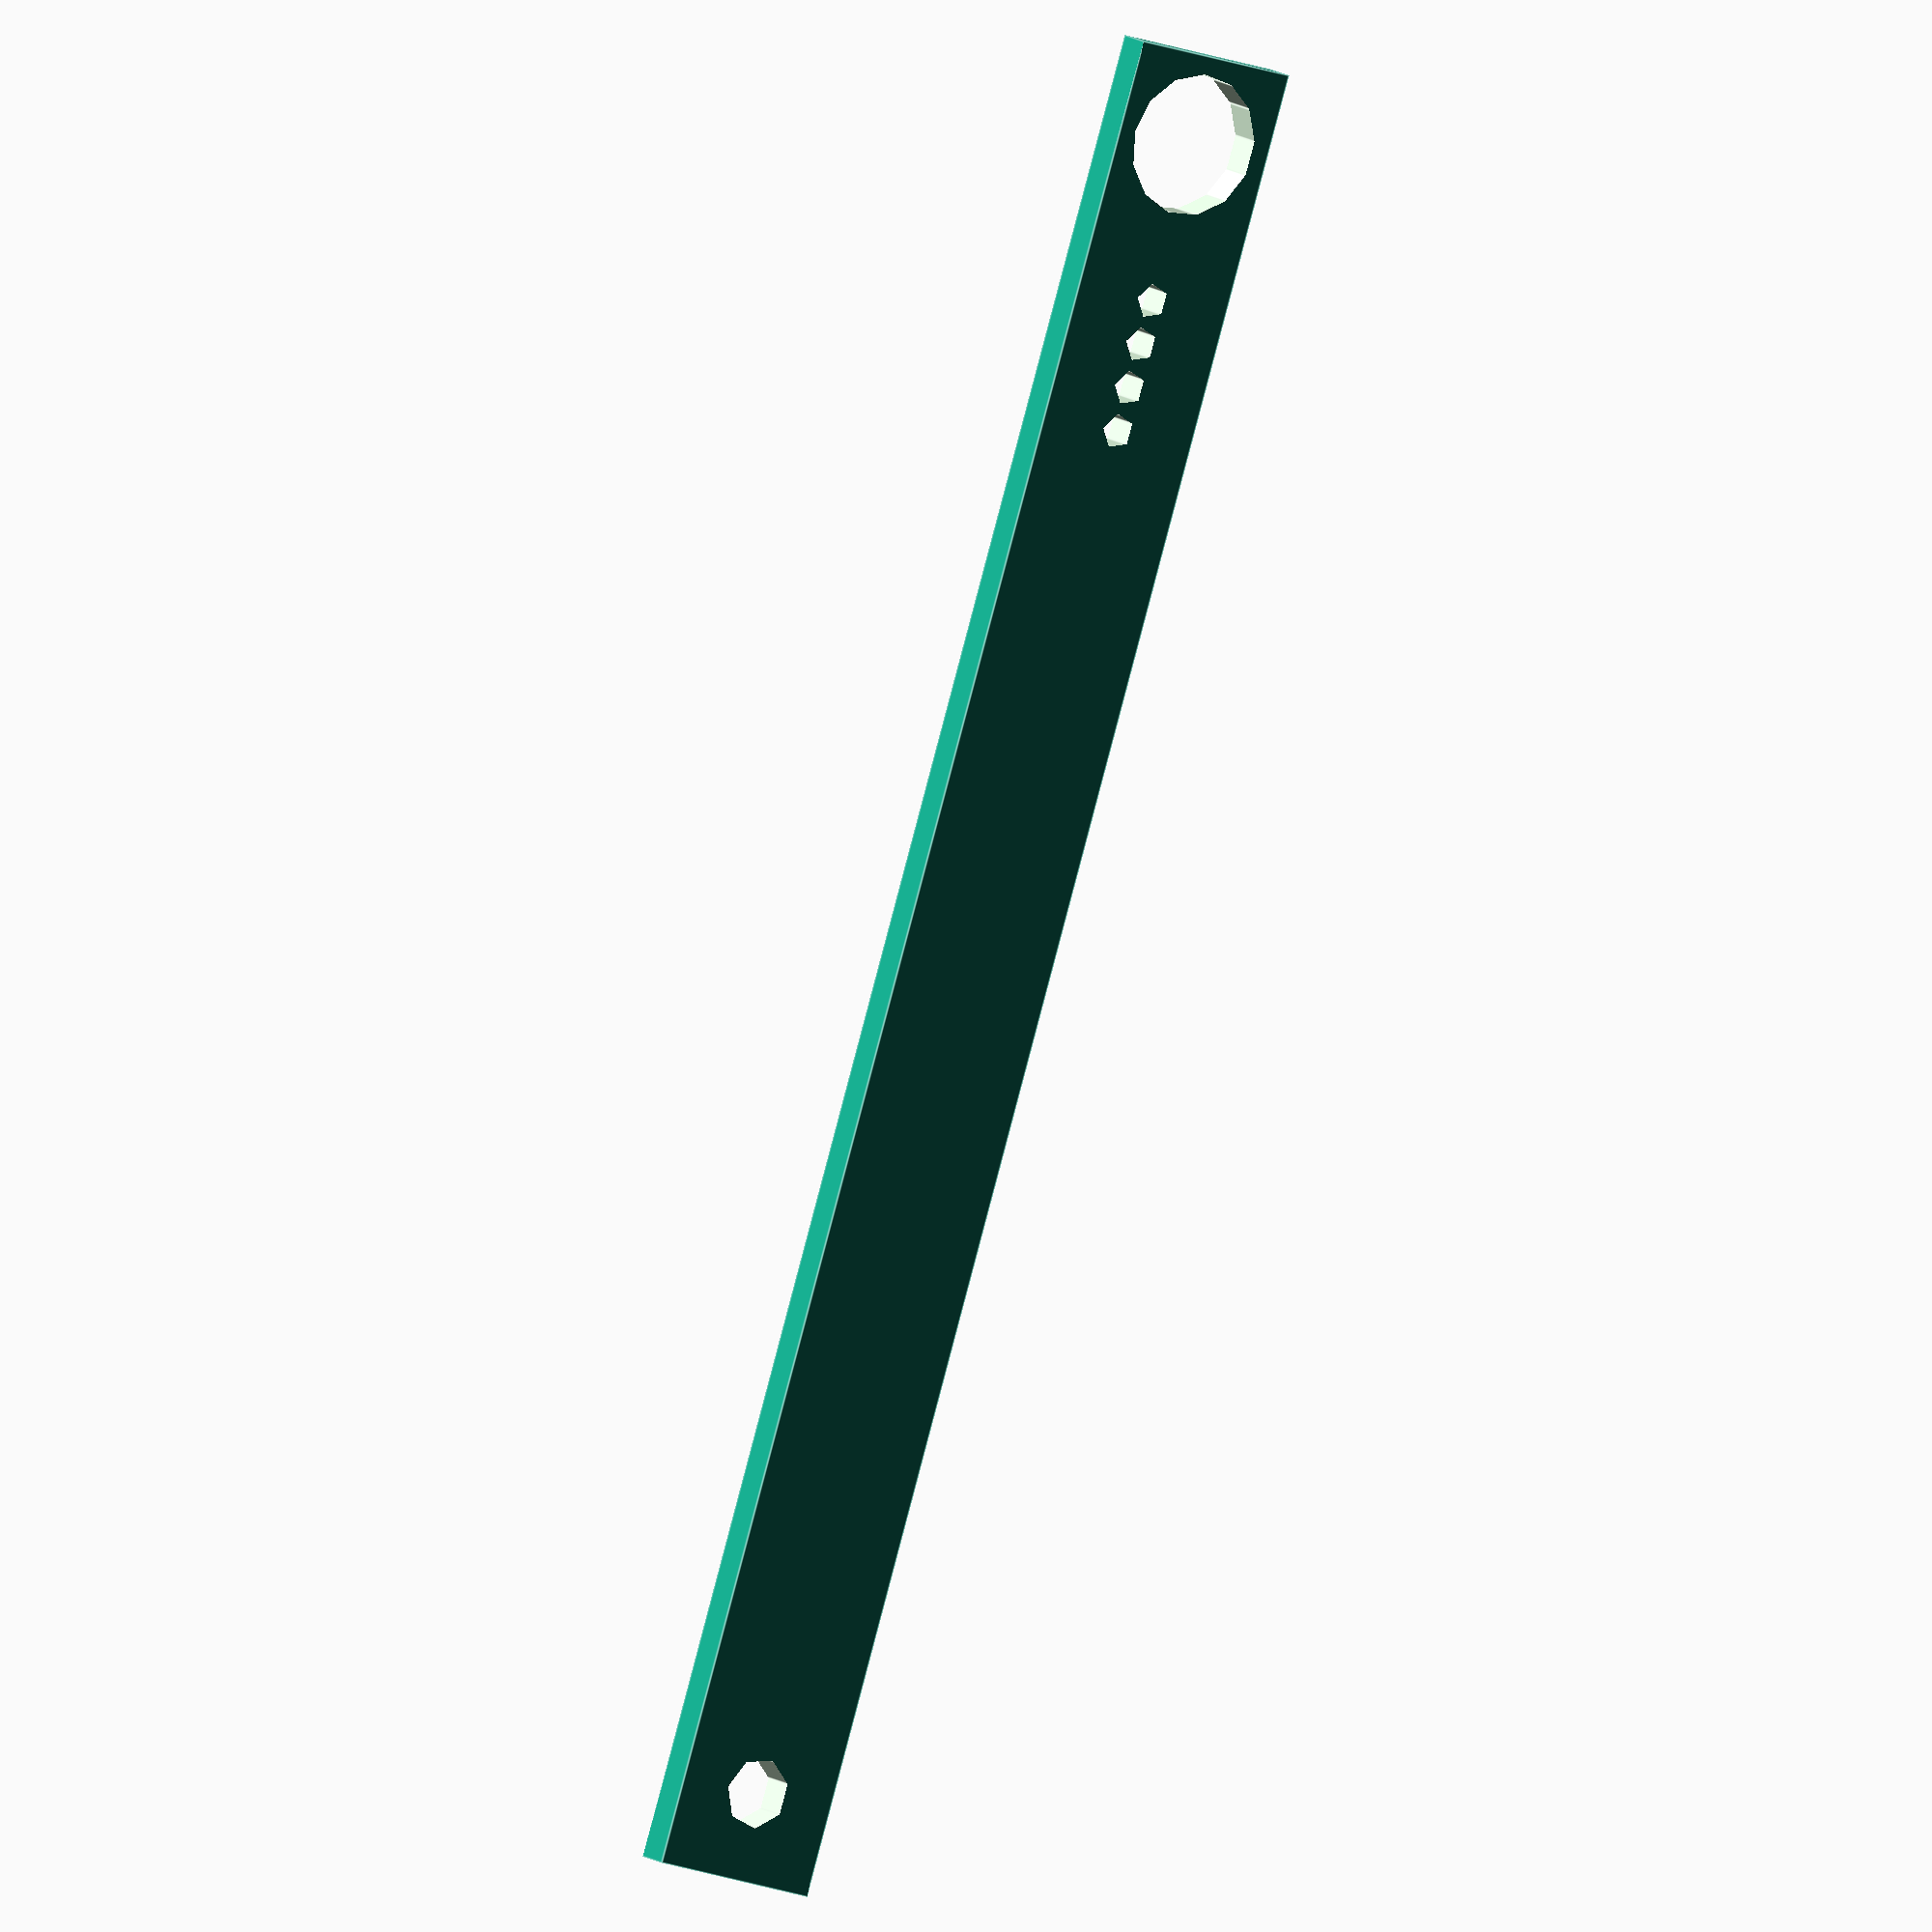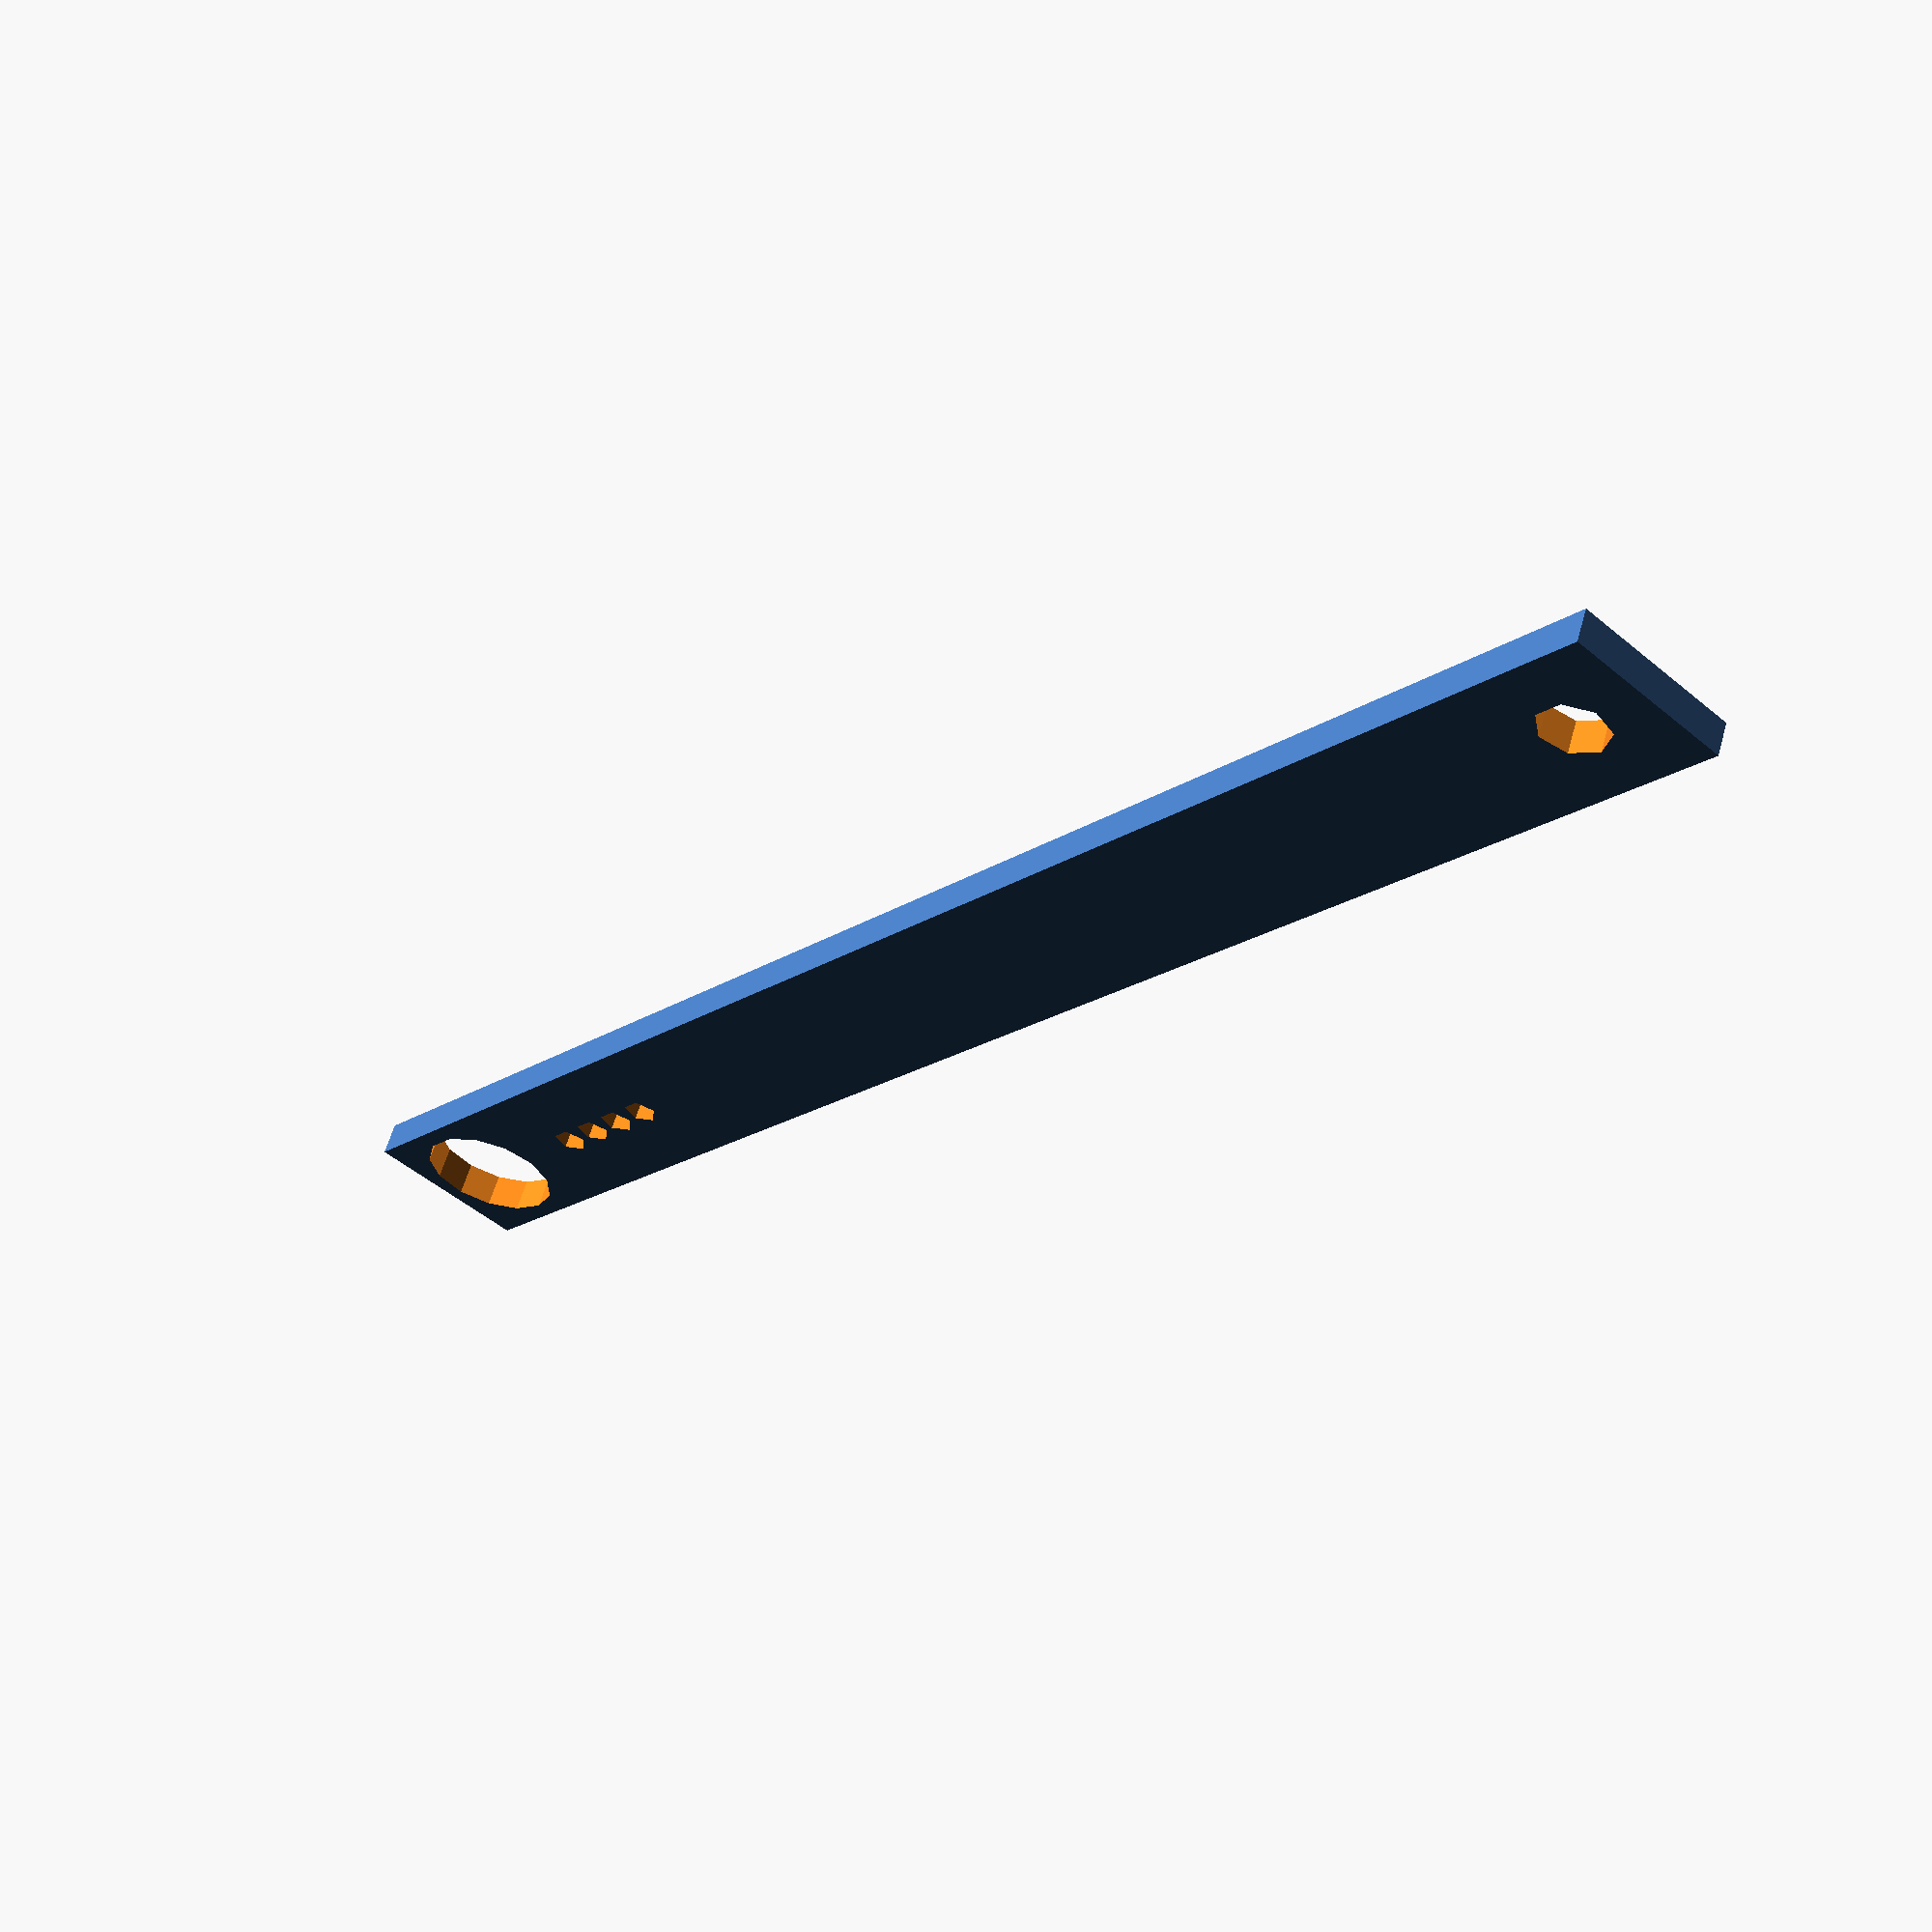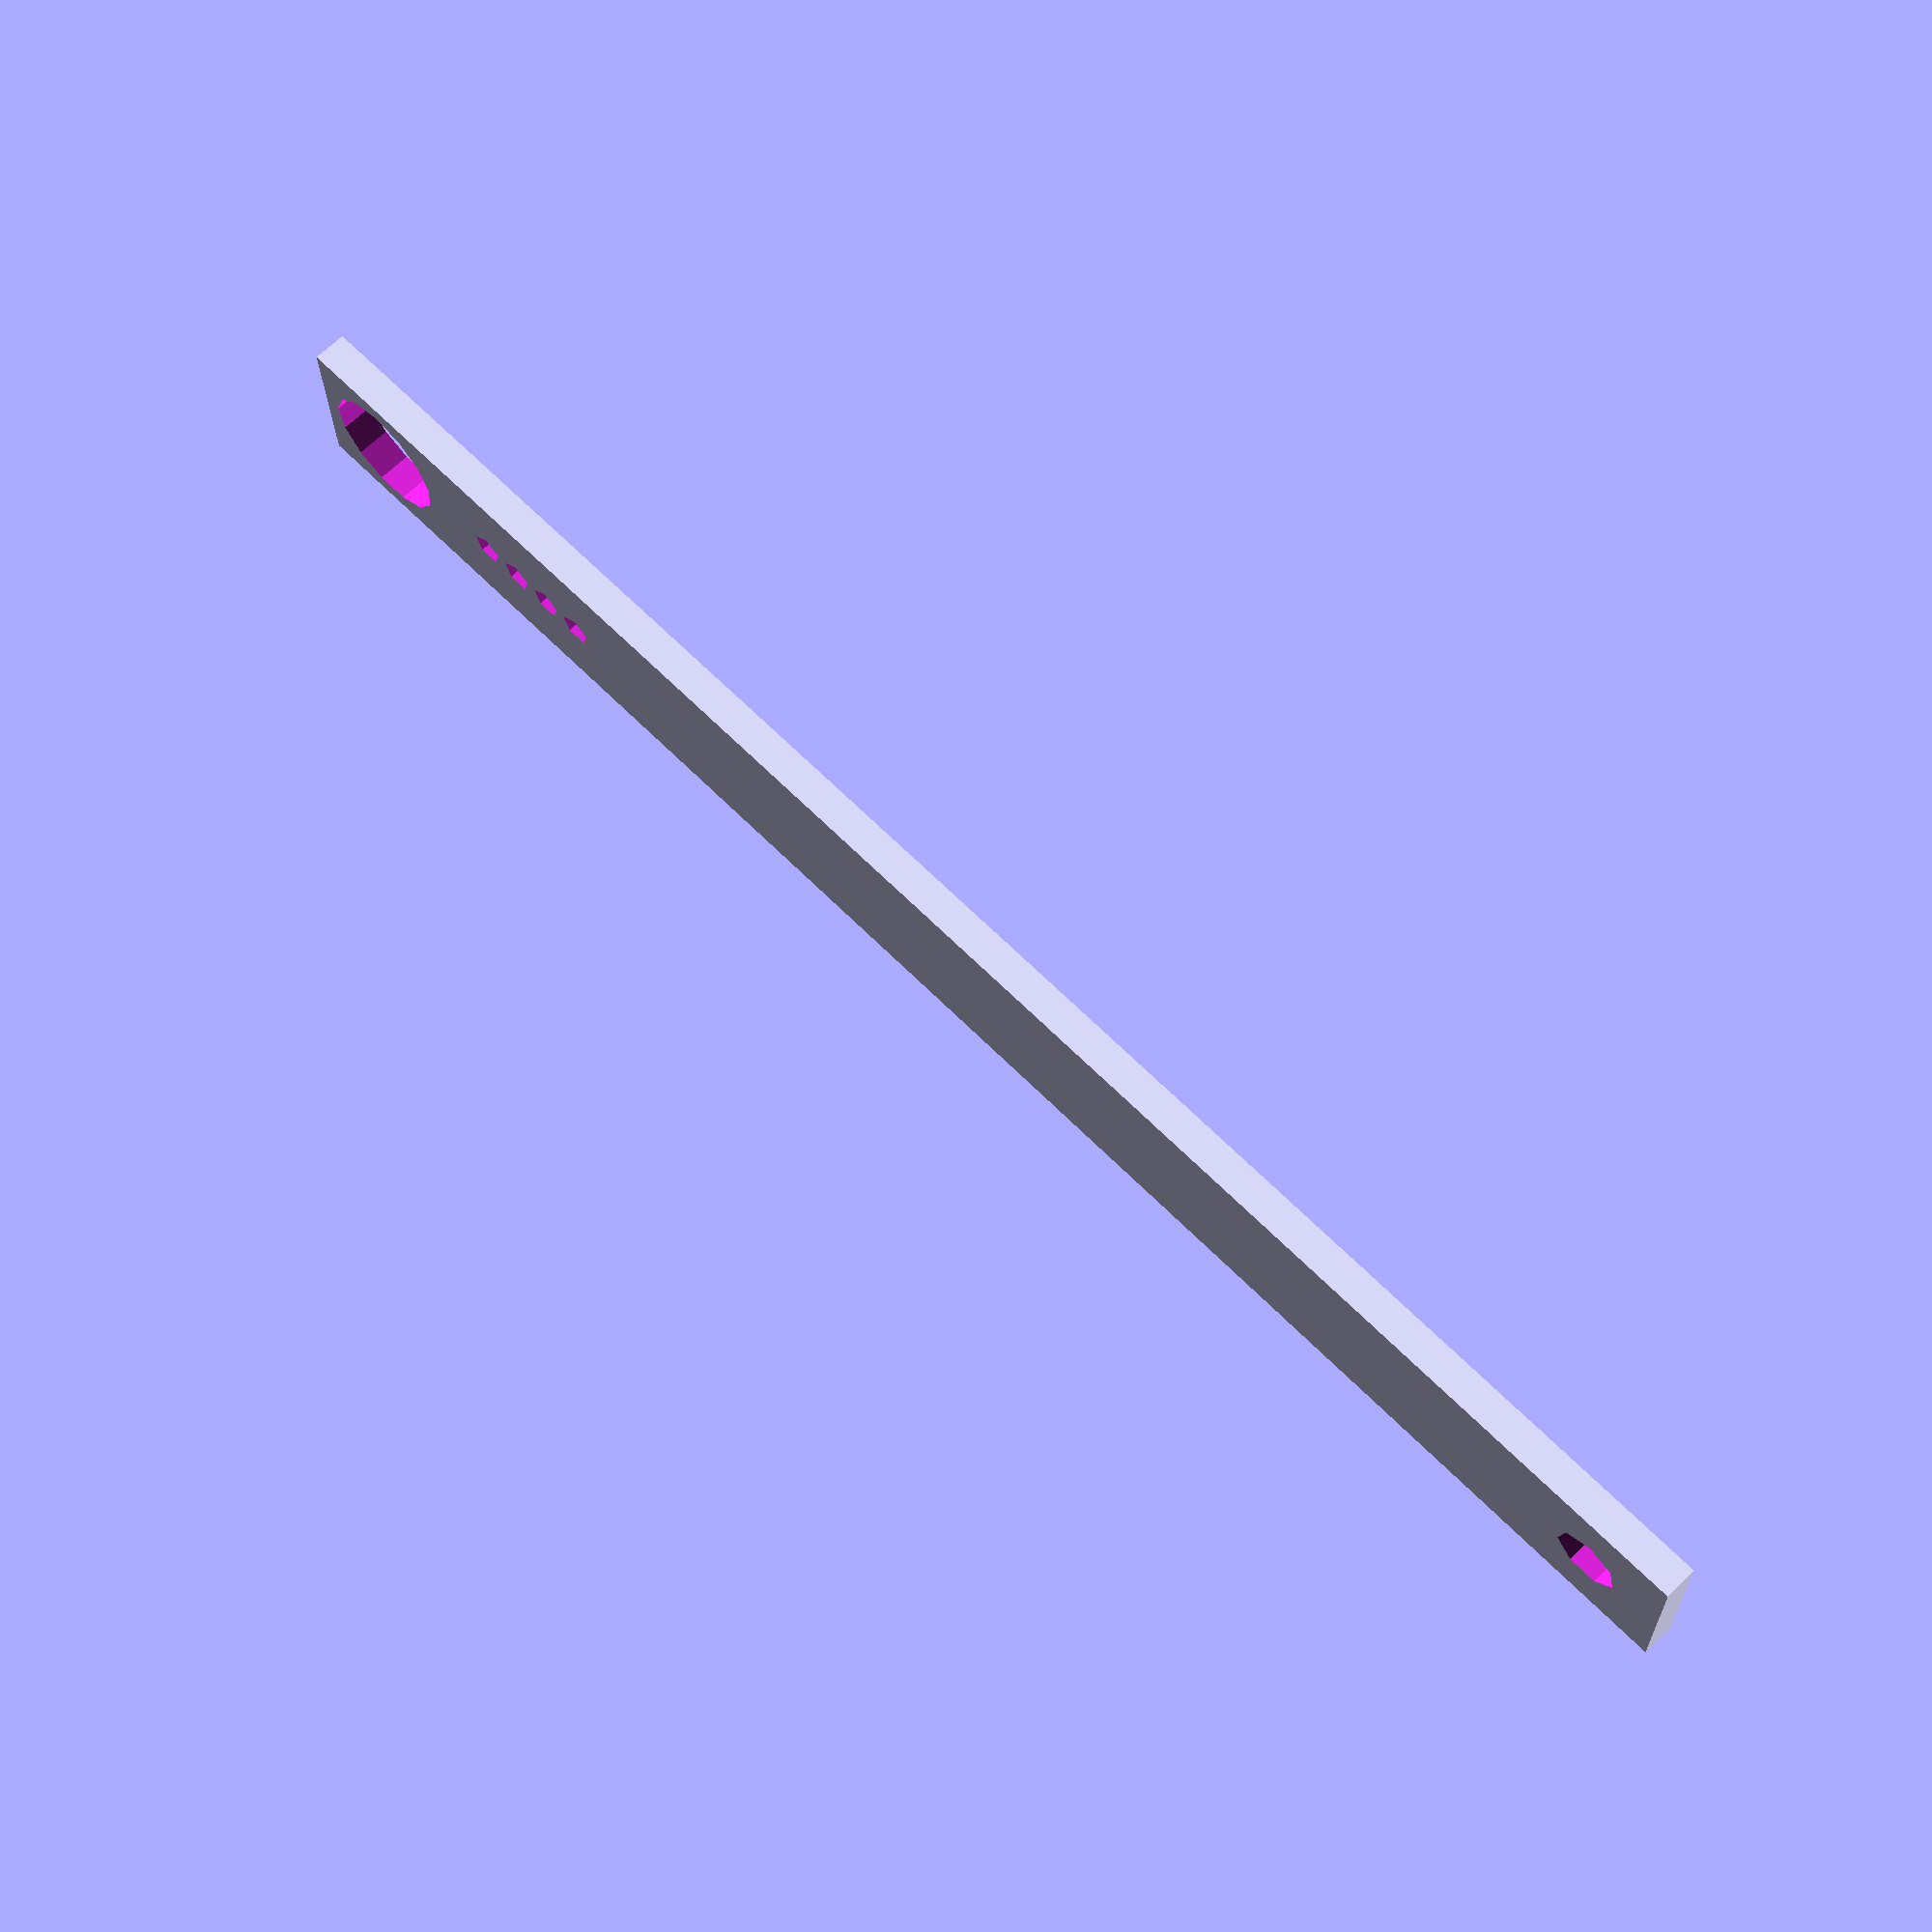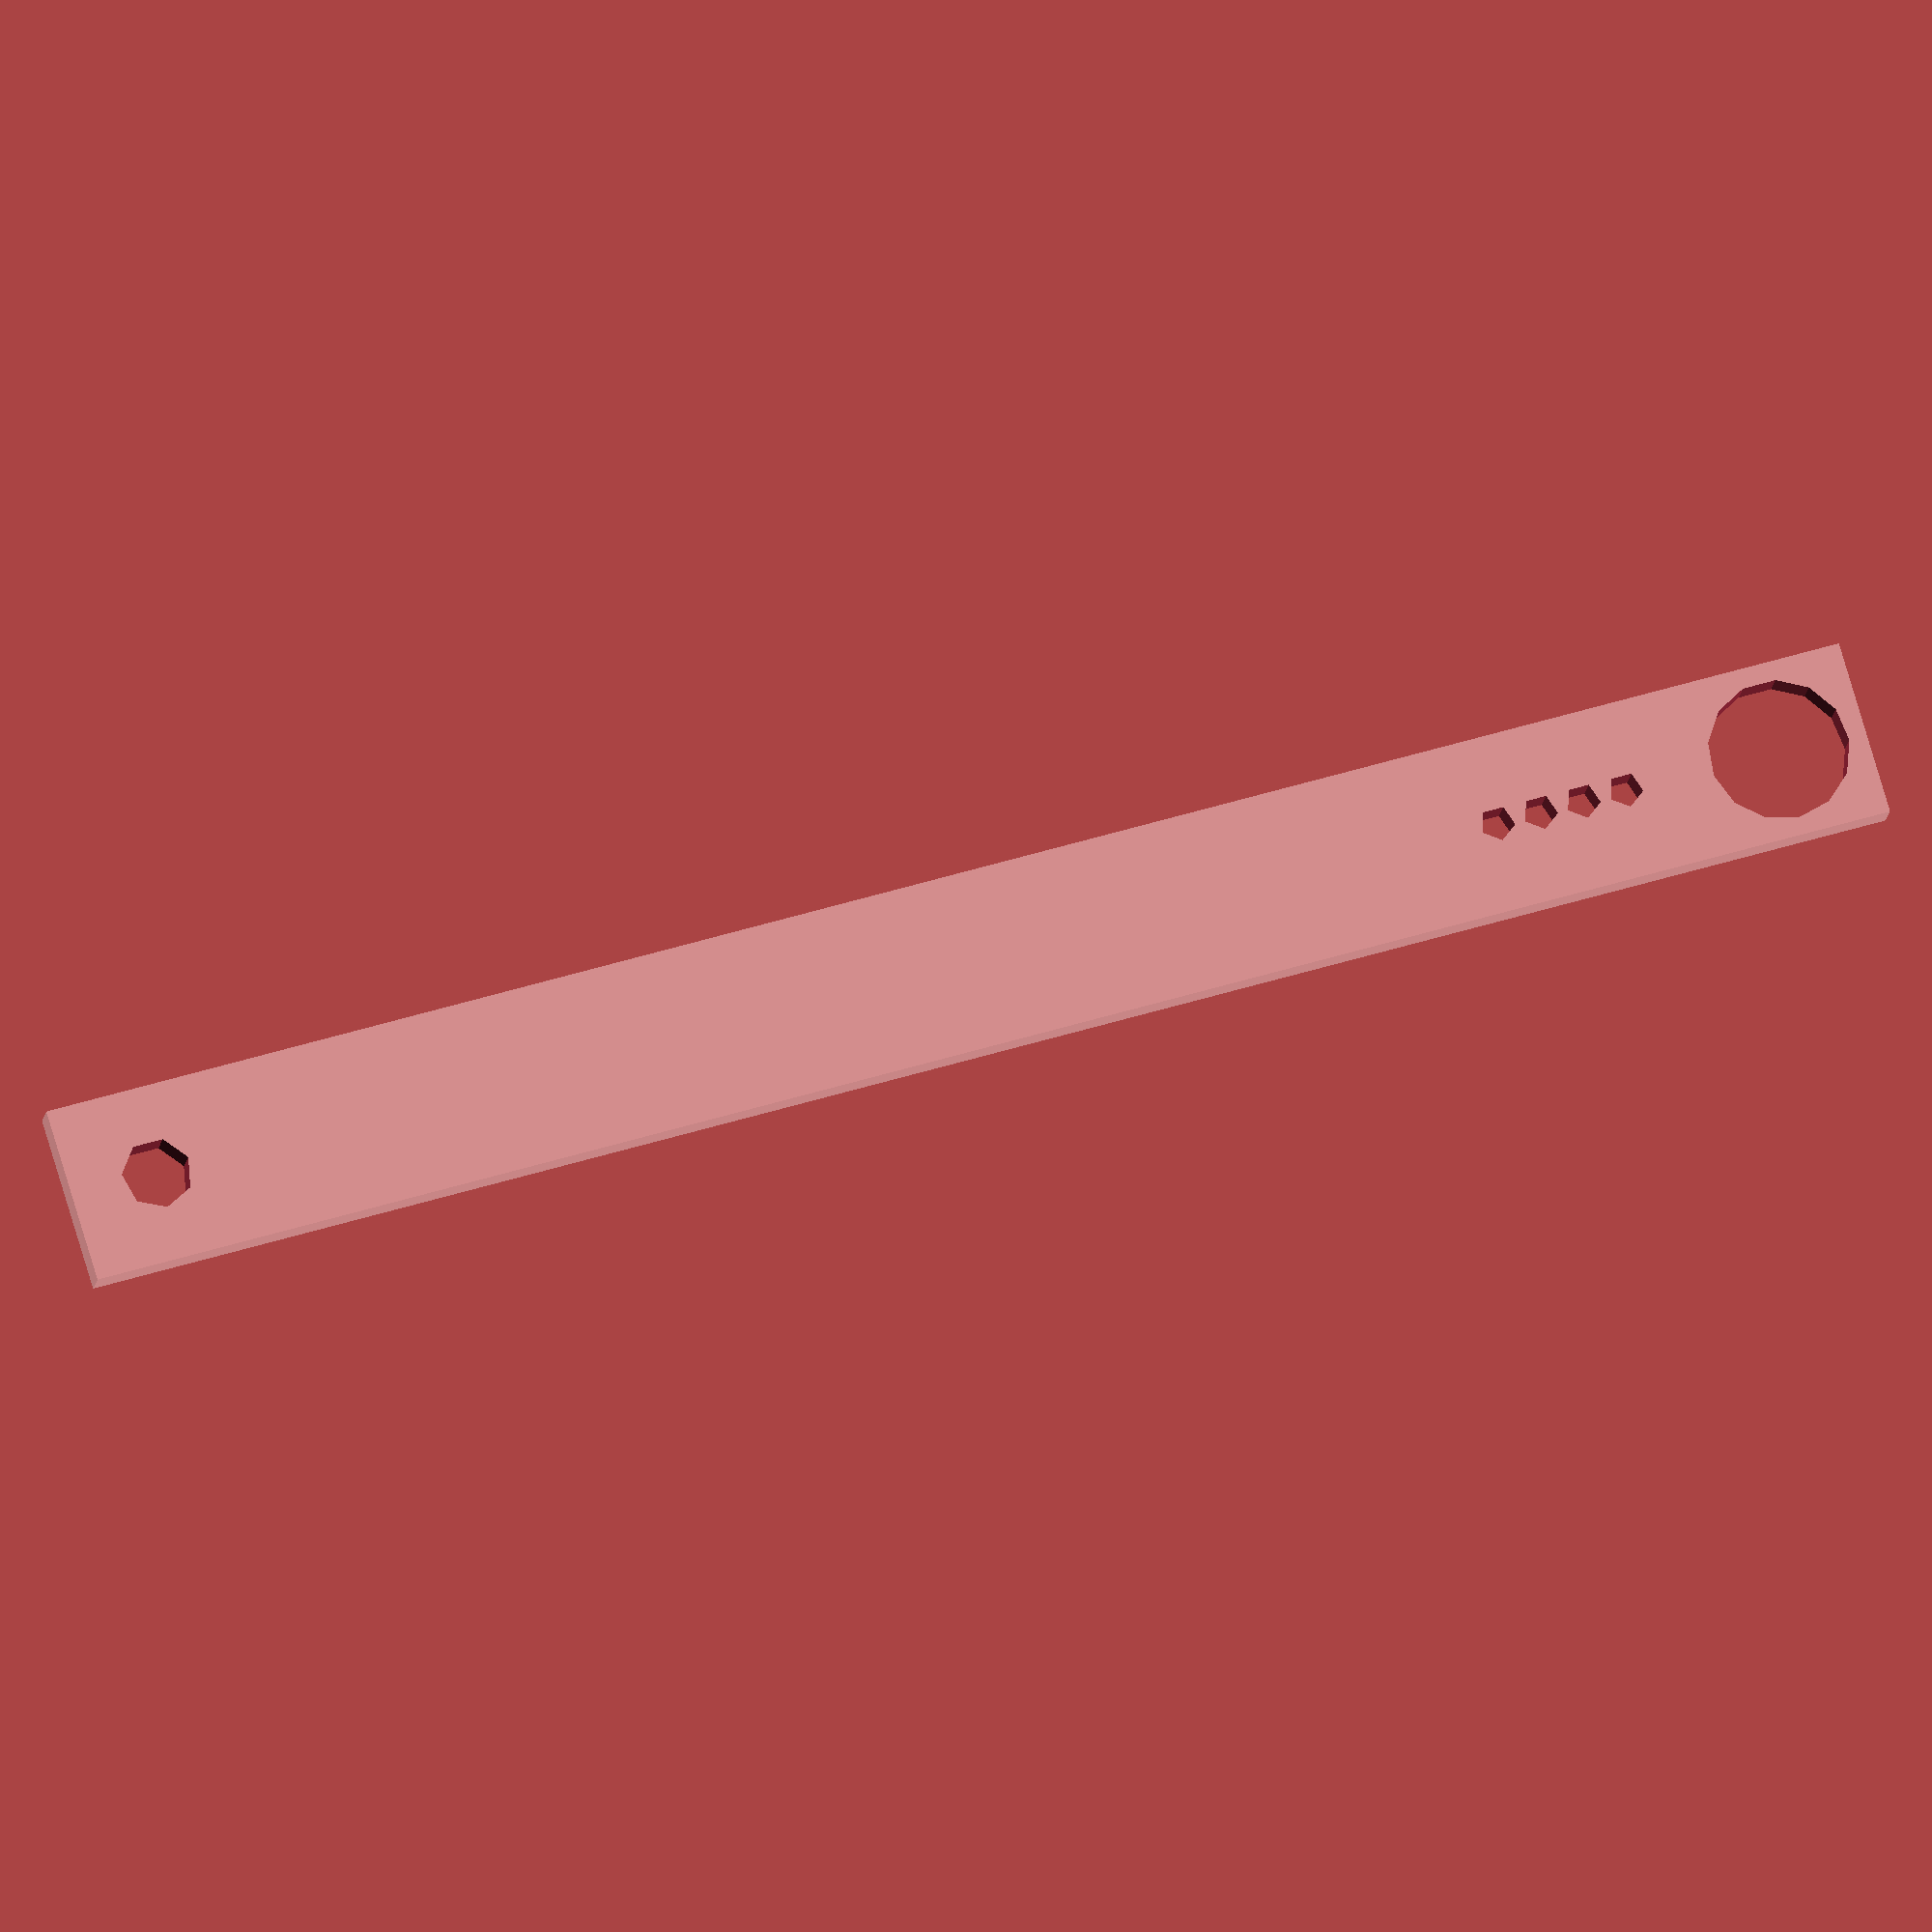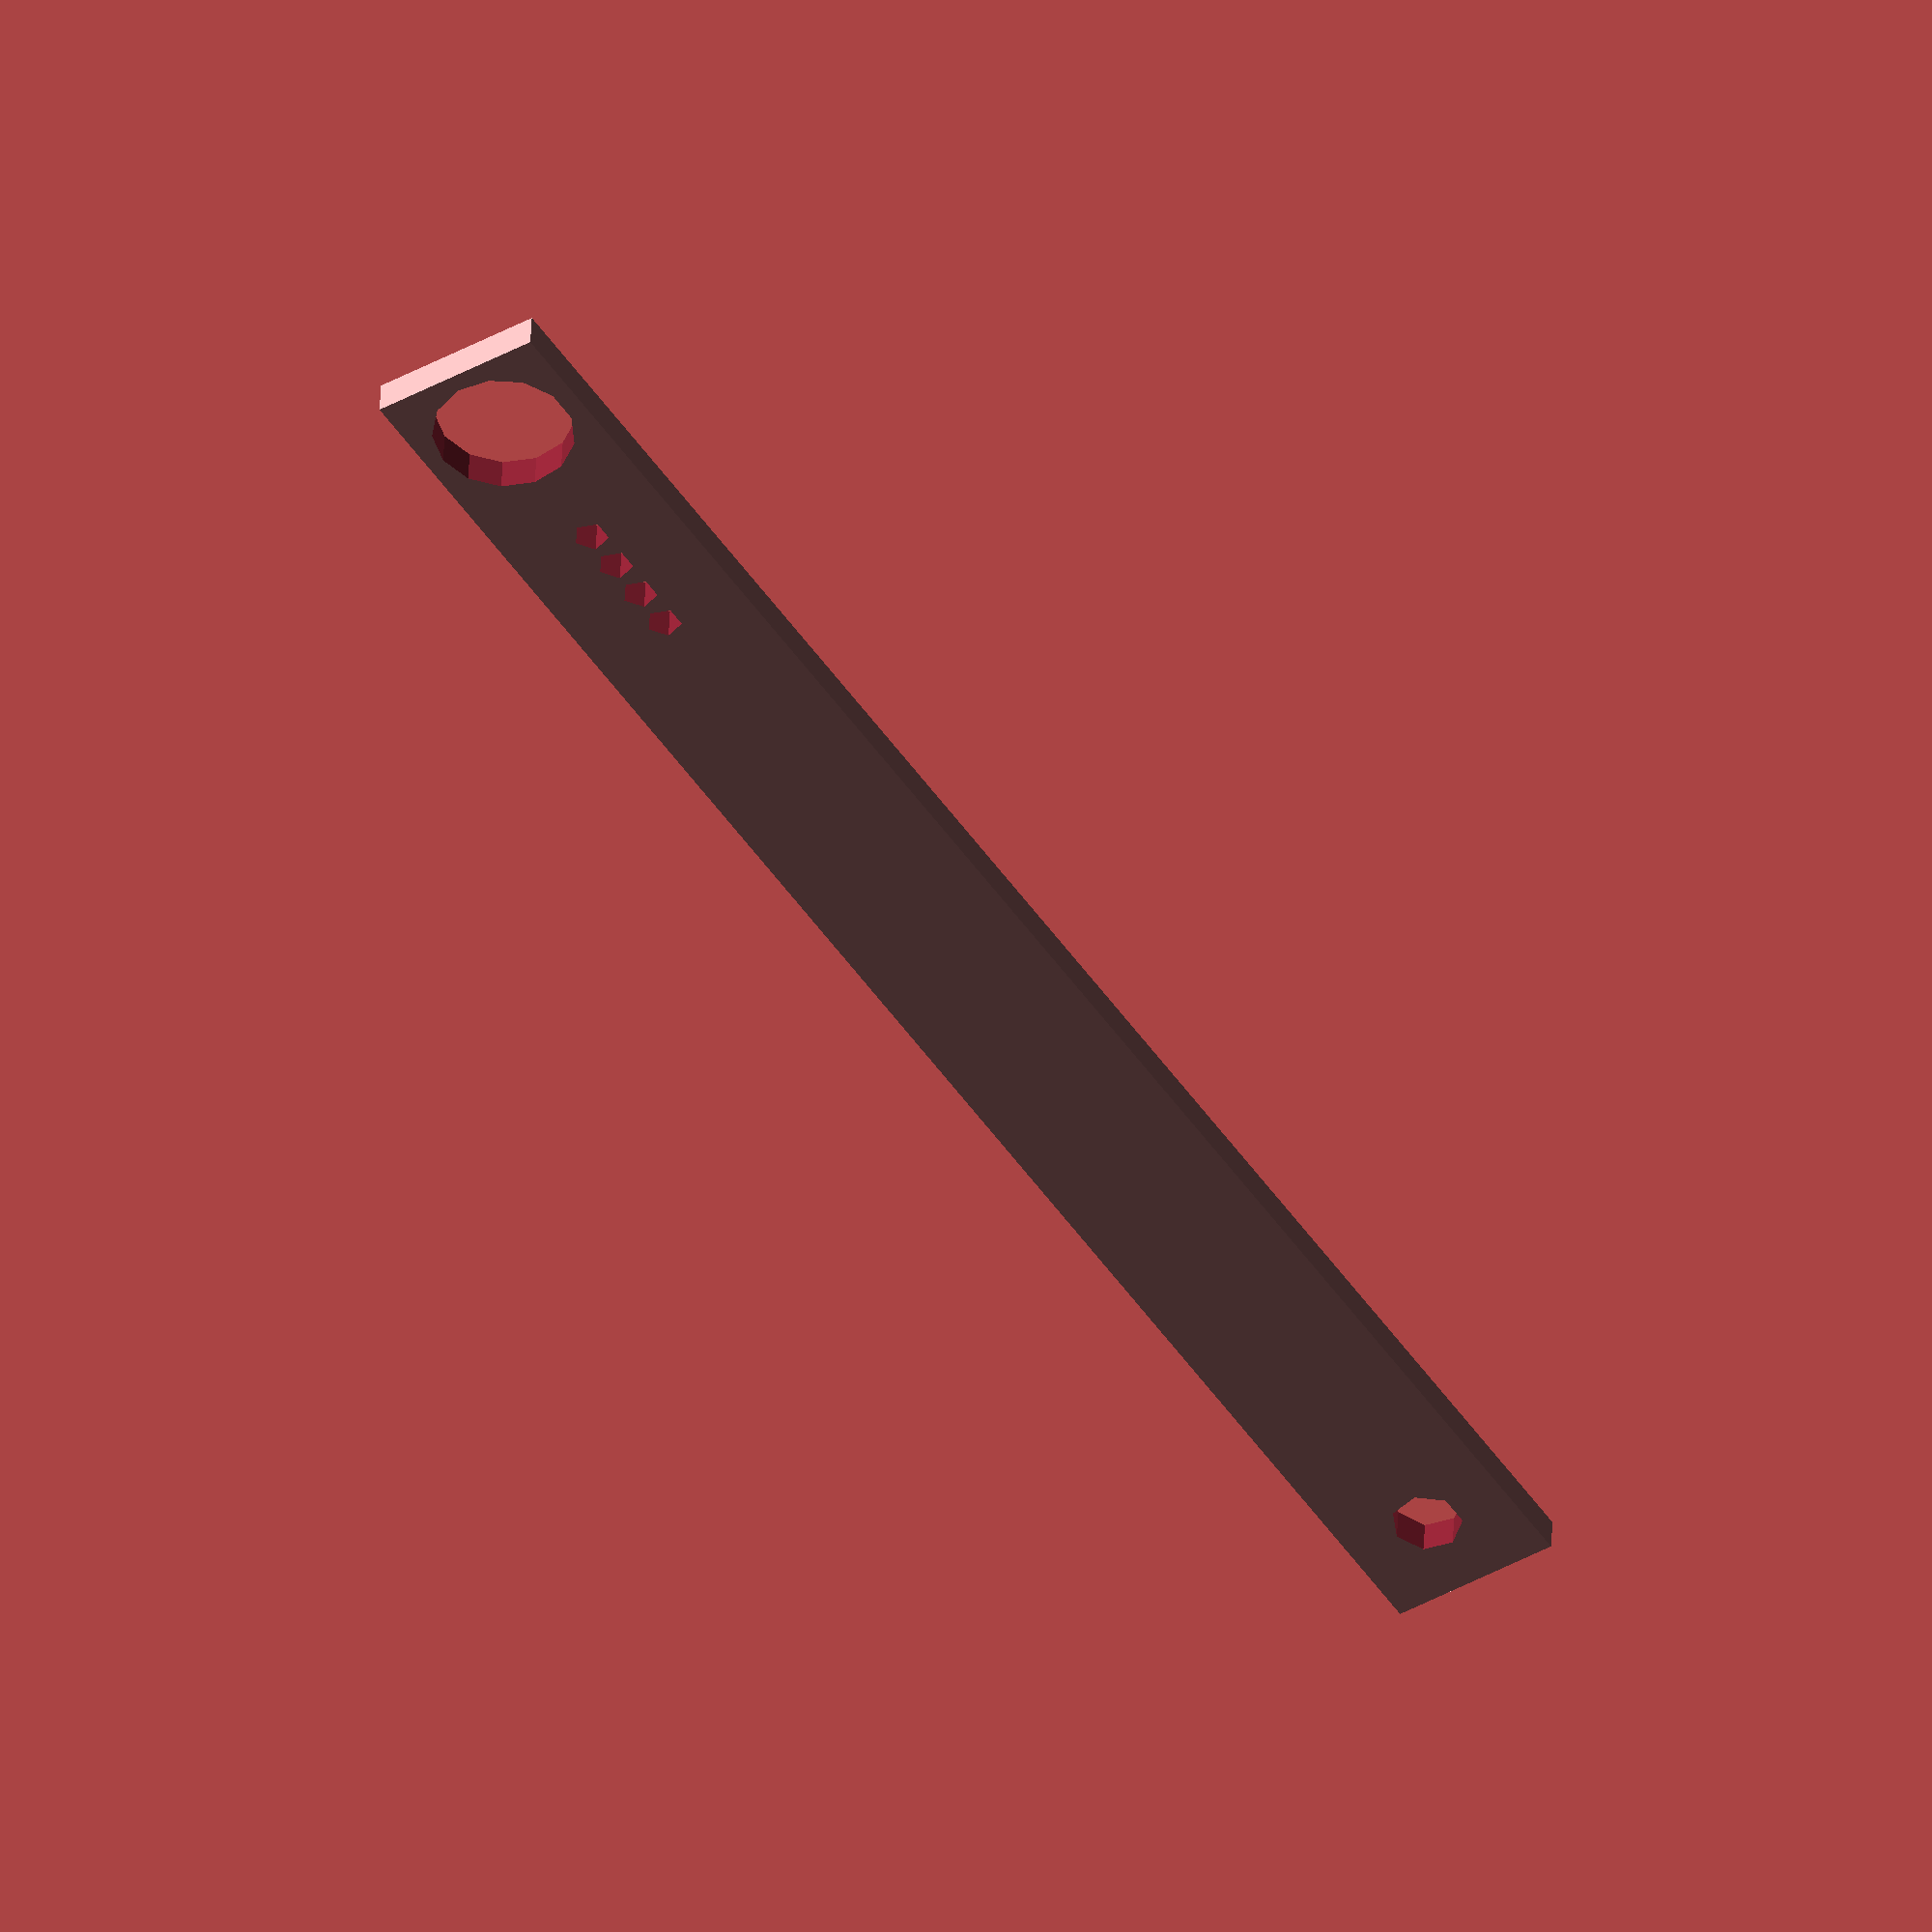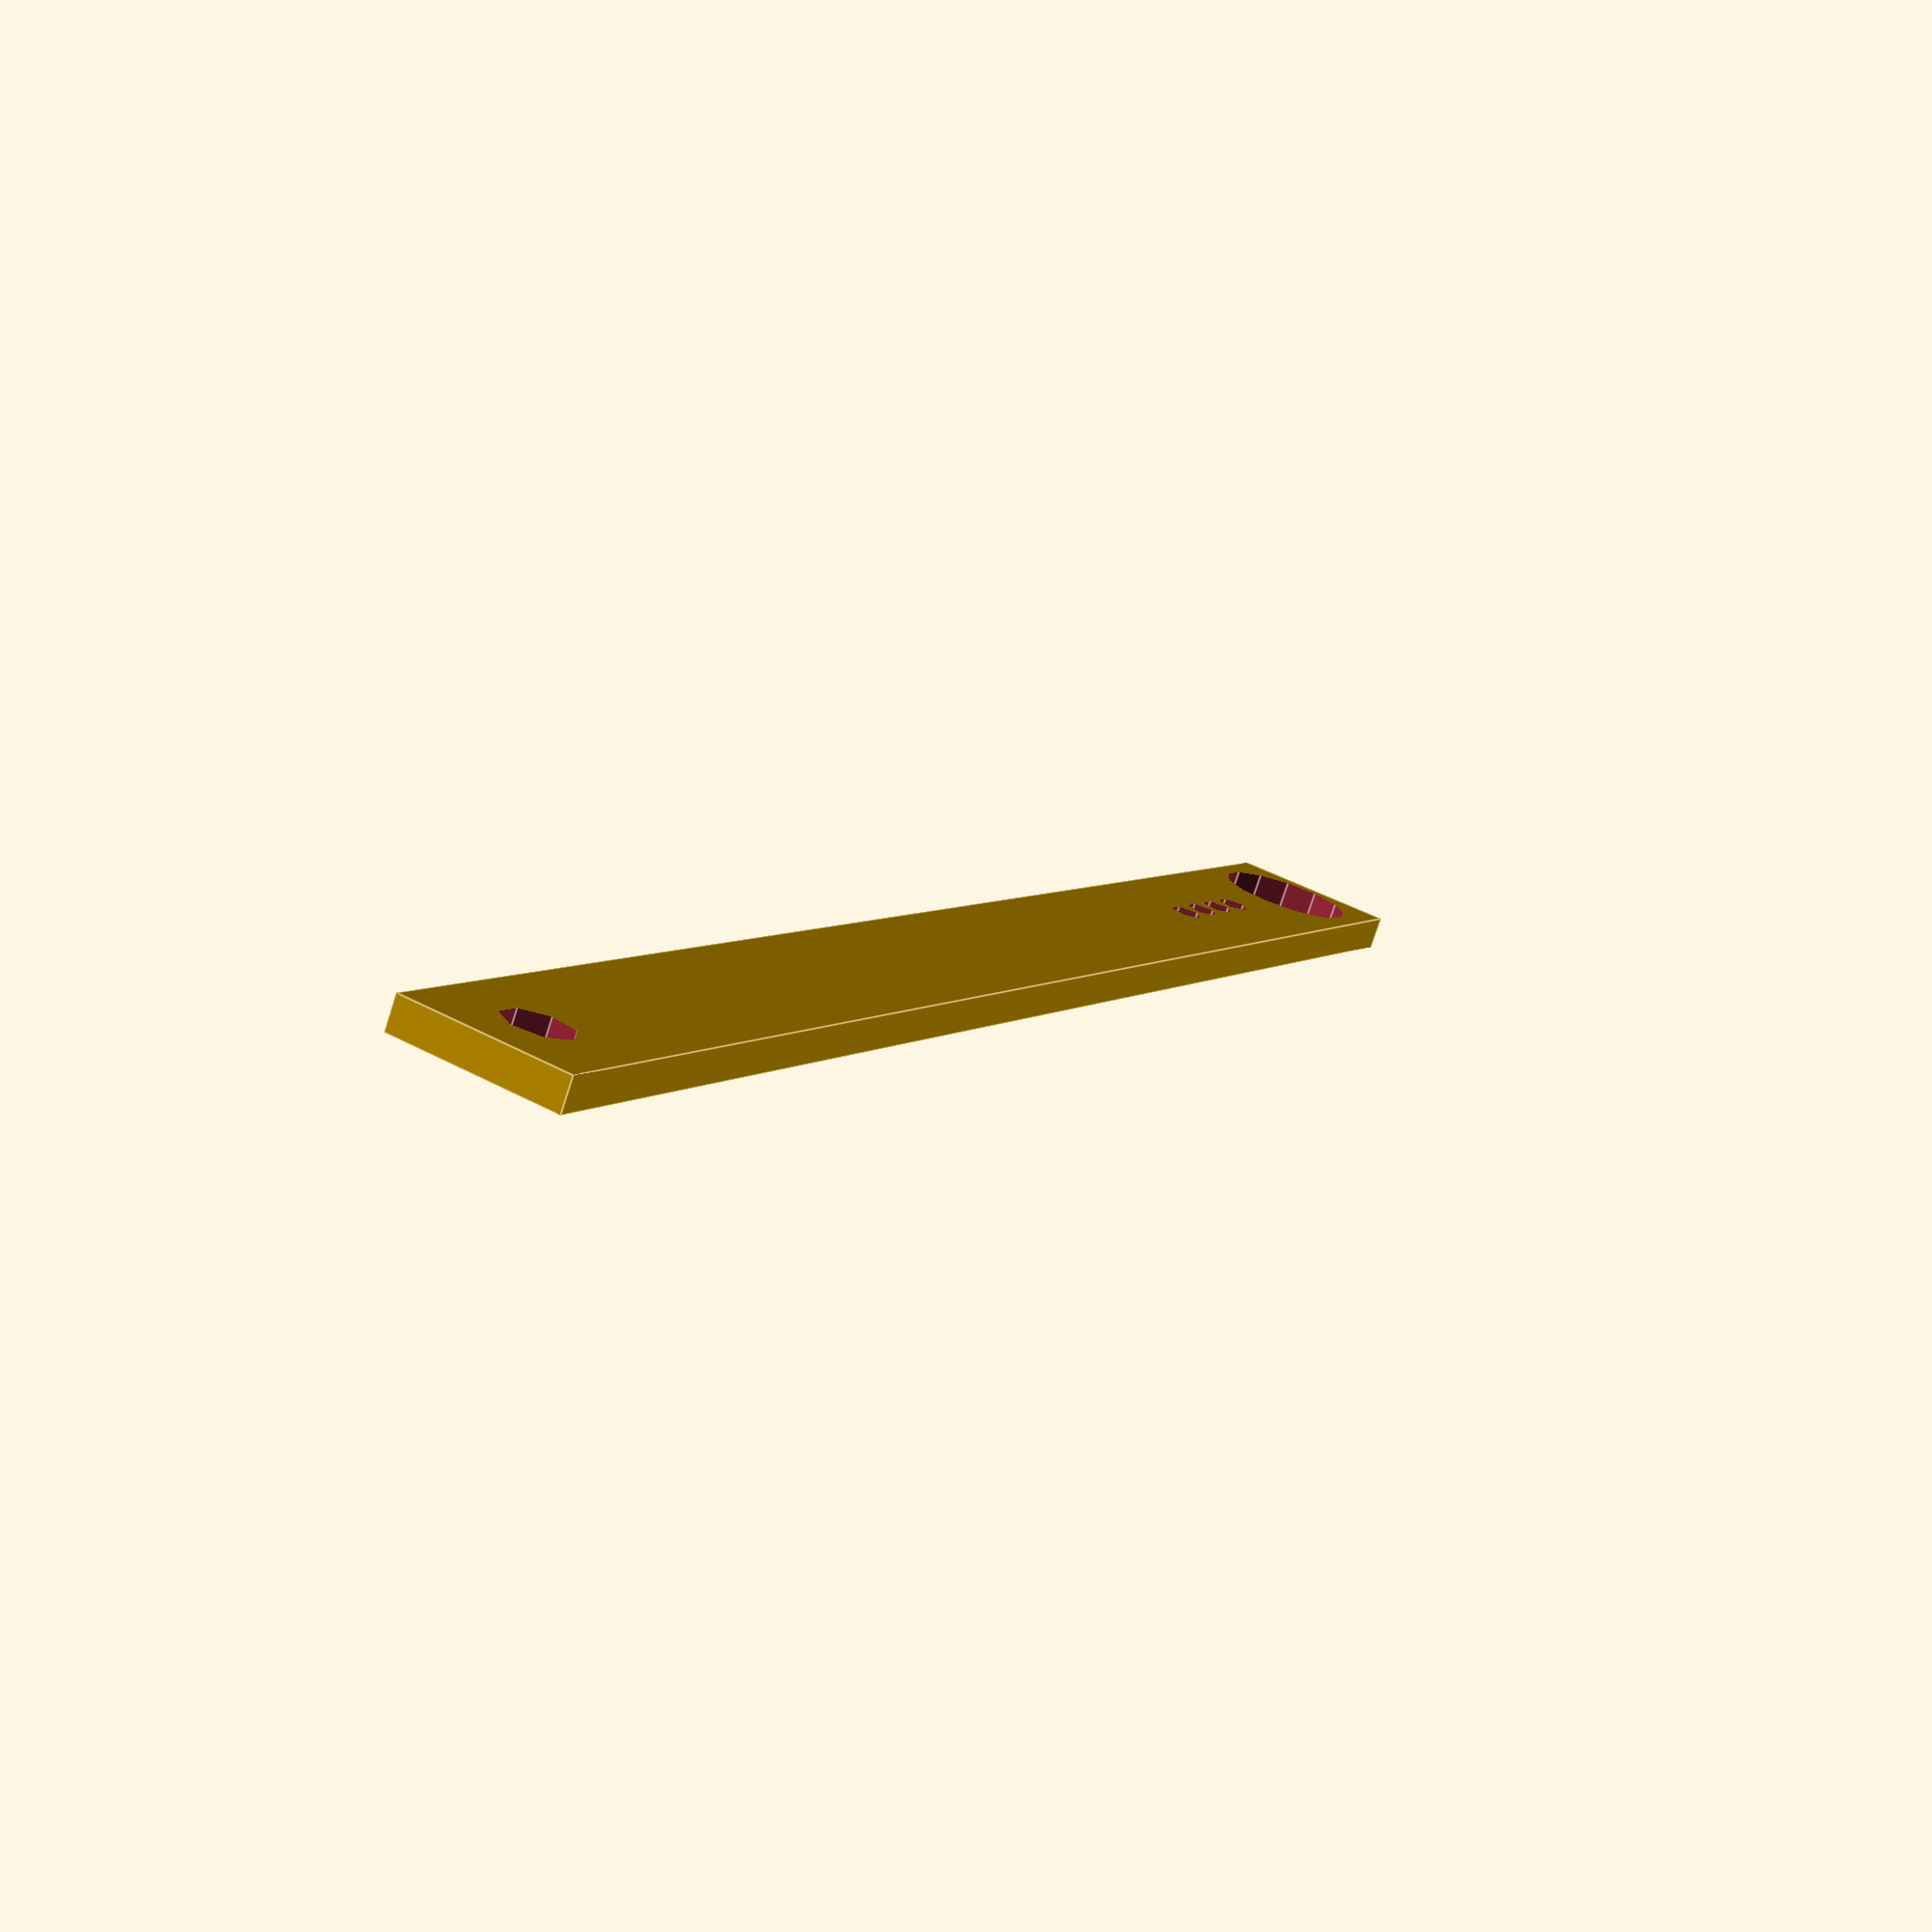
<openscad>
difference(){
    // Servo lever base
    scale([10,105,2]) cube(1,1,1, center=true);
    
    margin = 47.5;
    // Servo screwing hole
    translate([0,-margin,0]) cylinder(d=8,h=10, center=true);
    
    // Claw pulling hook
    translate([0,margin,0]) cylinder(d=4,h=10, center=true);
    
    // Servo lever fasteners
    translate([0,-margin+9,0]) cylinder(d=2,h=10, center=true);
    translate([0,-margin+11.5,0]) cylinder(d=2,h=10, center=true);
    translate([0,-margin+14,0]) cylinder(d=2,h=10, center=true);
    translate([0,-margin+16.5,0]) cylinder(d=2,h=10, center=true);
}


</openscad>
<views>
elev=348.1 azim=197.5 roll=328.2 proj=o view=edges
elev=302.2 azim=40.4 roll=15.7 proj=p view=wireframe
elev=293.7 azim=271.0 roll=225.4 proj=p view=solid
elev=14.6 azim=106.7 roll=172.9 proj=o view=solid
elev=137.8 azim=327.2 roll=177.5 proj=o view=solid
elev=76.3 azim=153.3 roll=162.0 proj=p view=edges
</views>
